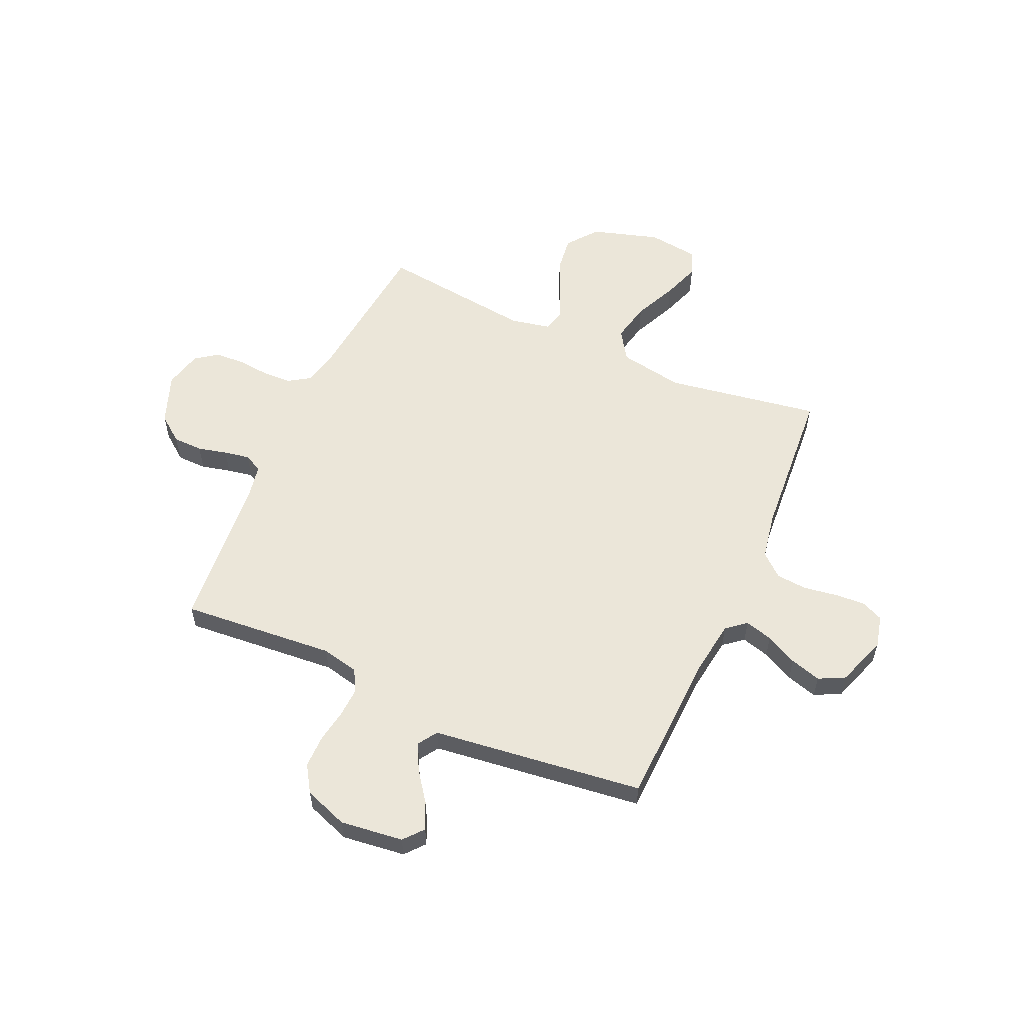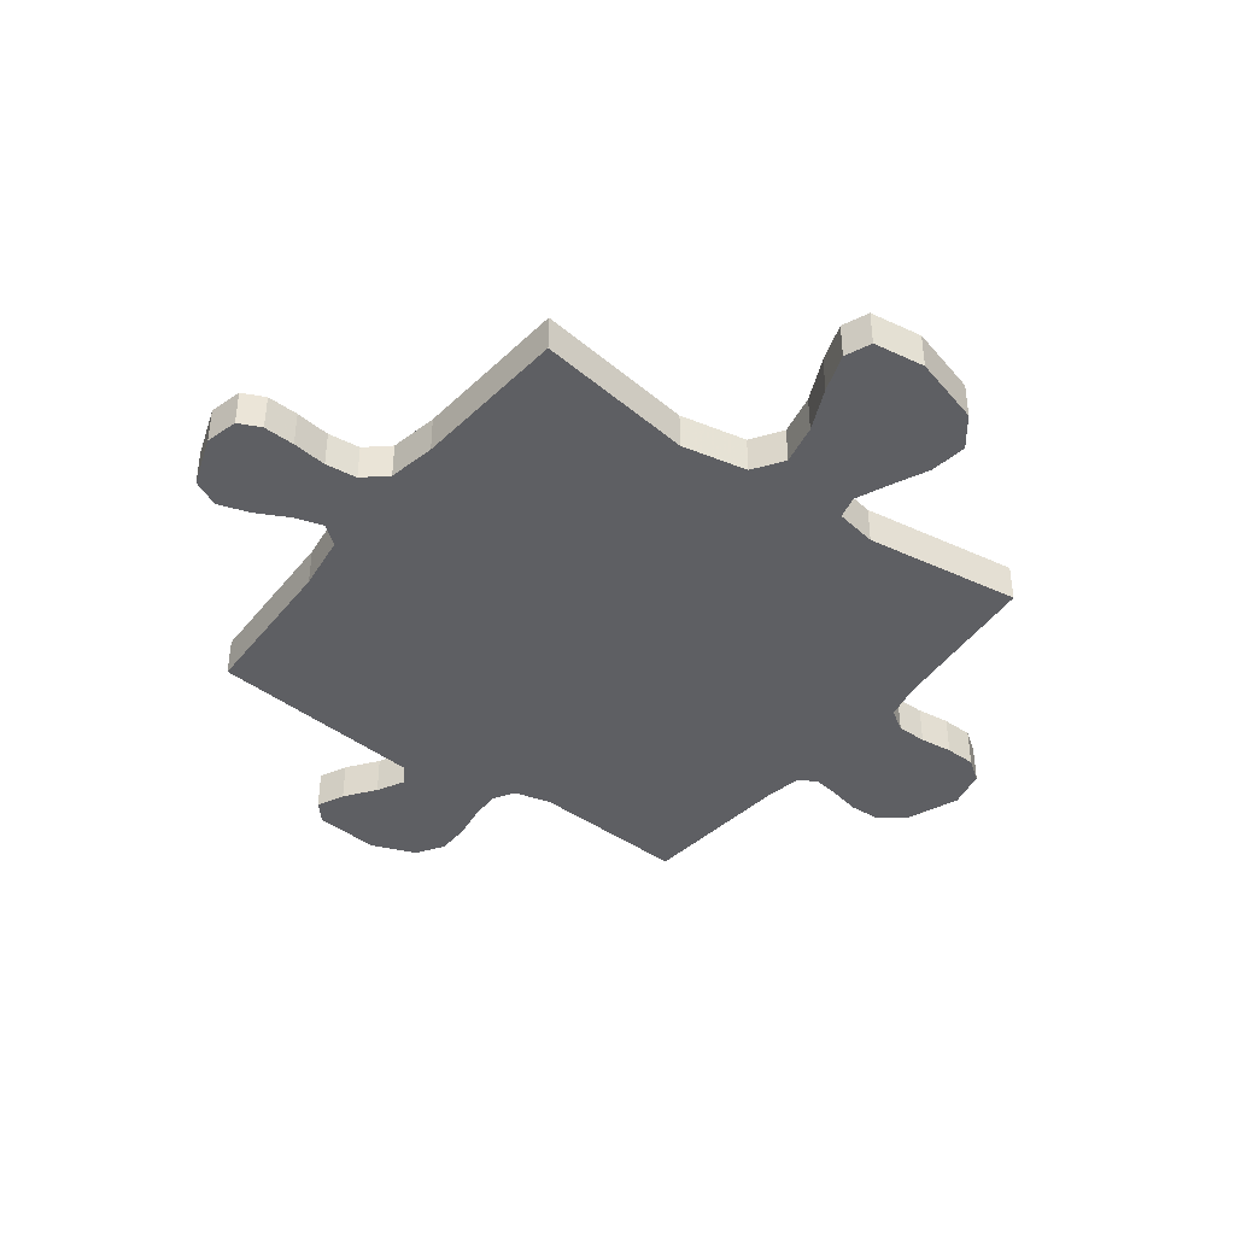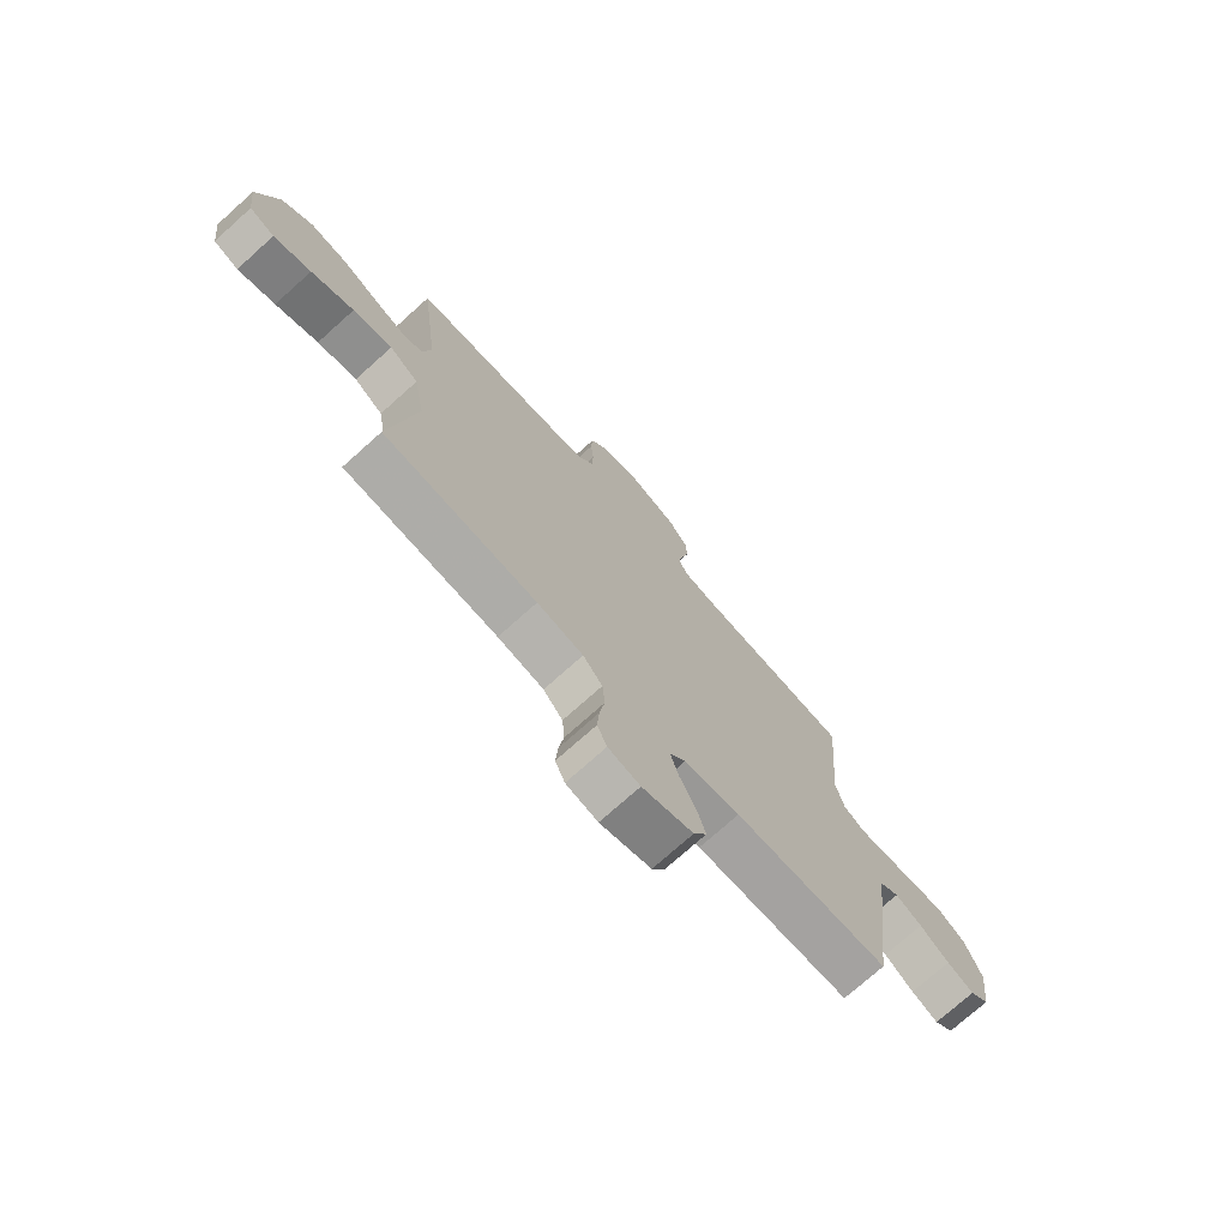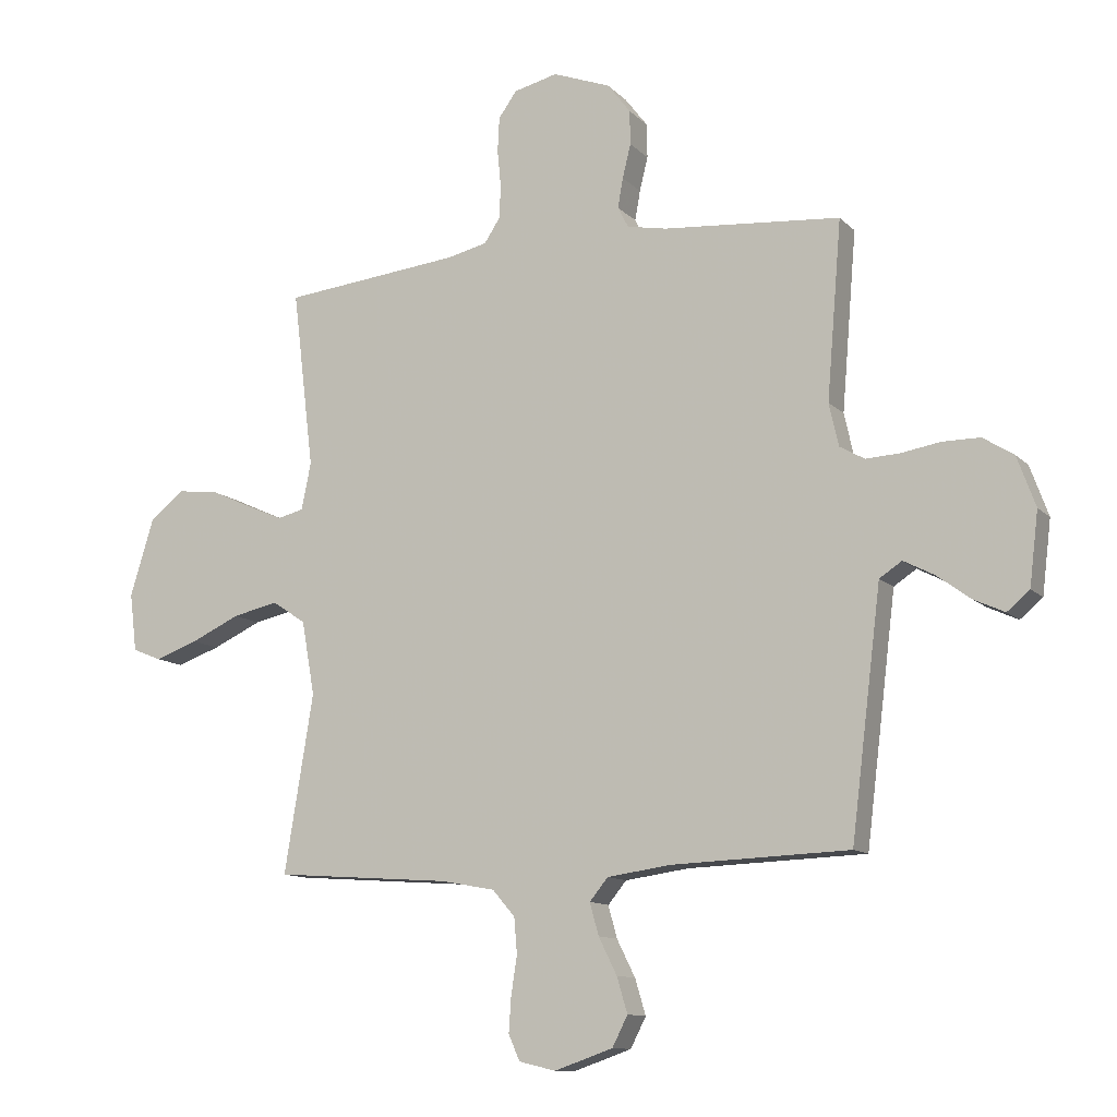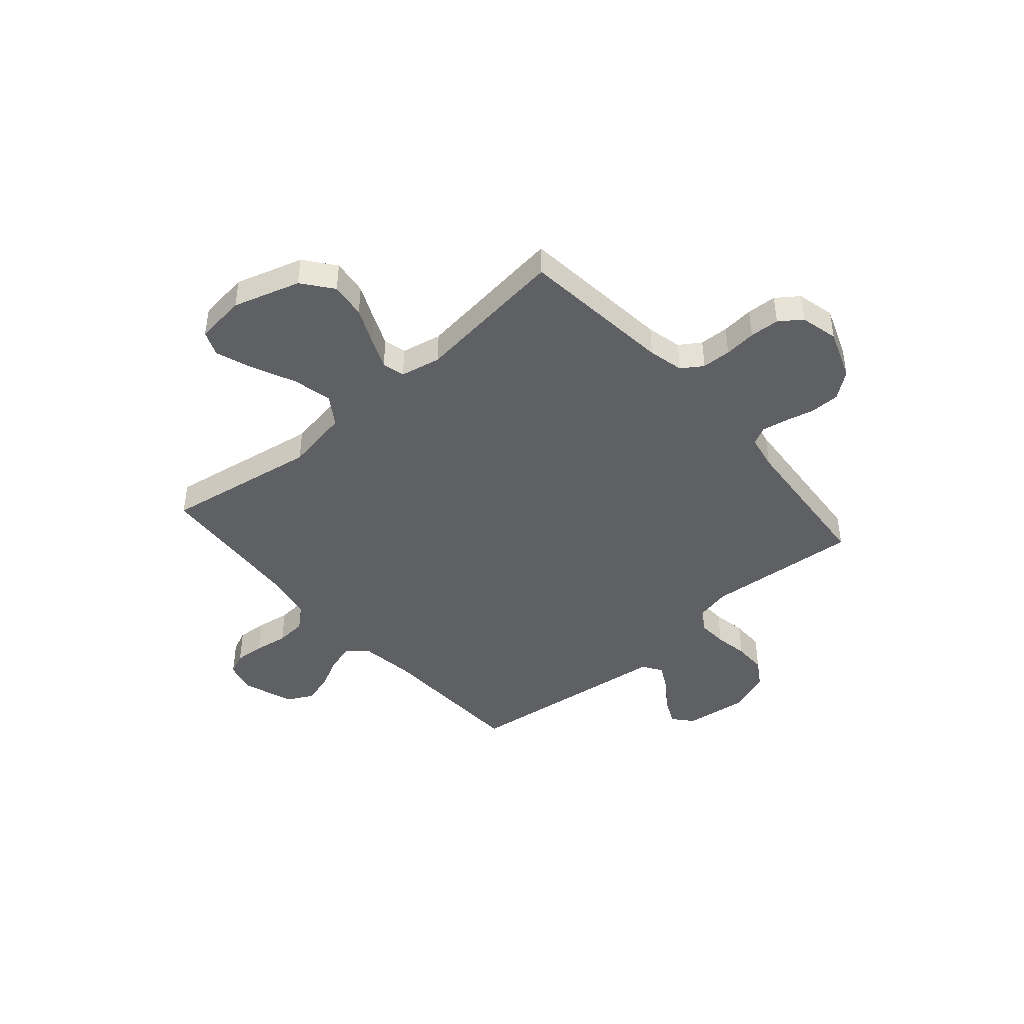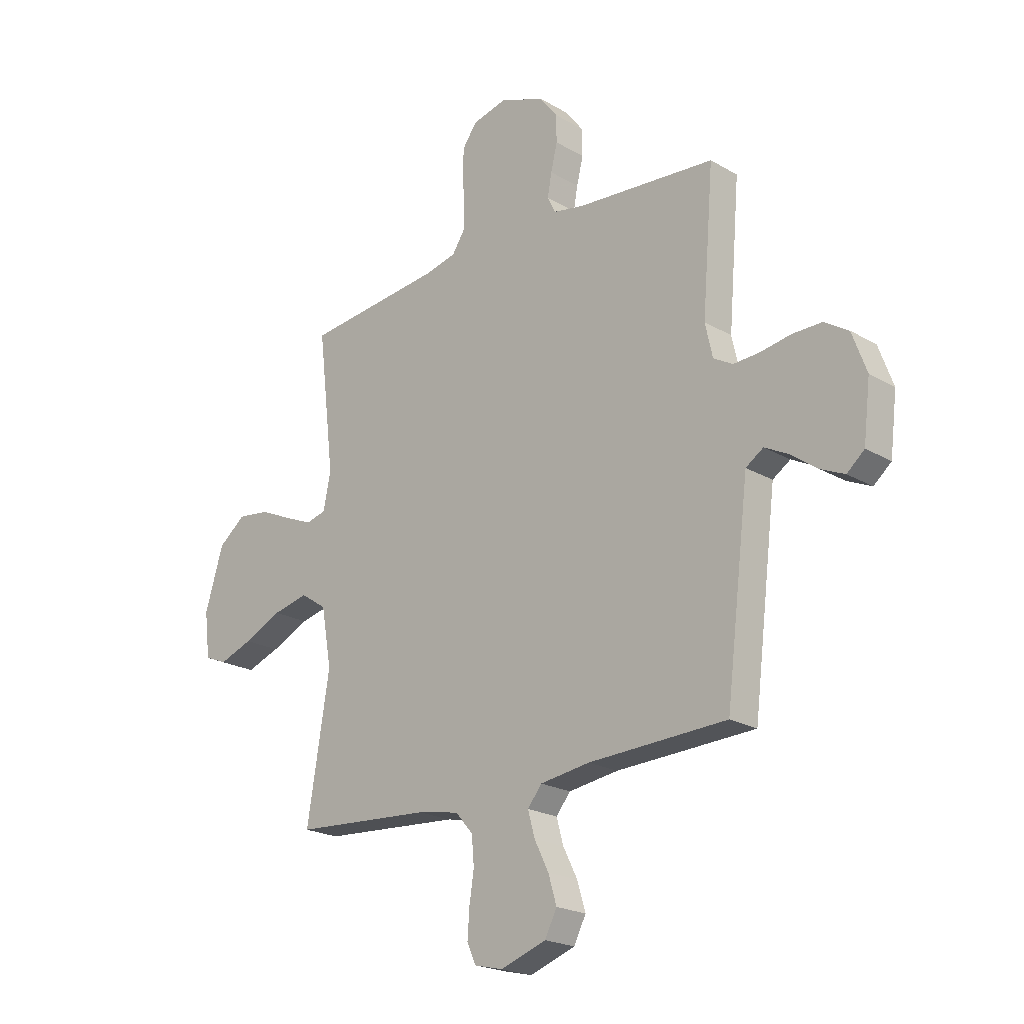
<metadata>
{"format":"obj","ext":"obj","renderer":"f3d","projection":"perspective","resolution":1024,"background":"white","views":[{"elev":57.0,"azim":114.1,"up":"+Y"},{"elev":-40.5,"azim":-126.7,"up":"+Y"},{"elev":-74.1,"azim":-48.1,"up":"+Z"},{"elev":-11.5,"azim":25.6,"up":"+Z"},{"elev":-43.7,"azim":-49.0,"up":"+Y"},{"elev":-21.5,"azim":44.2,"up":"+Z"}]}
</metadata>
<code>
v 0.5 0.07 -0.5
v 0.2 0.07 -0.511
v 0.092 0.07 -0.526
v 0.061 0.07 -0.564
v 0.076 0.07 -0.618
v 0.107 0.07 -0.68
v 0.125 0.07 -0.74
v 0.099 0.07 -0.791
v 0 0.07 -0.825
v -0.062 0.07 -0.81
v -0.081 0.07 -0.767
v -0.077 0.07 -0.708
v -0.067 0.07 -0.643
v -0.072 0.07 -0.583
v -0.11 0.07 -0.539
v -0.2 0.07 -0.522
v -0.5 0.07 -0.5
v -0.451 0.07 -0.2
v -0.473 0.07 -0.075
v -0.53 0.07 -0.037
v -0.607 0.07 -0.054
v -0.69 0.07 -0.092
v -0.763 0.07 -0.118
v -0.812 0.07 -0.098
v -0.824 0.07 0
v -0.784 0.07 0.131
v -0.725 0.07 0.177
v -0.655 0.07 0.168
v -0.585 0.07 0.136
v -0.524 0.07 0.11
v -0.48 0.07 0.121
v -0.464 0.07 0.2
v -0.5 0.07 0.5
v -0.2 0.07 0.531
v -0.131 0.07 0.547
v -0.104 0.07 0.588
v -0.102 0.07 0.645
v -0.108 0.07 0.707
v -0.105 0.07 0.765
v -0.074 0.07 0.808
v 0 0.07 0.826
v 0.098 0.07 0.789
v 0.137 0.07 0.738
v 0.138 0.07 0.68
v 0.124 0.07 0.623
v 0.115 0.07 0.573
v 0.133 0.07 0.538
v 0.2 0.07 0.525
v 0.5 0.07 0.5
v 0.475 0.07 0.2
v 0.491 0.07 0.128
v 0.533 0.07 0.104
v 0.591 0.07 0.107
v 0.656 0.07 0.118
v 0.72 0.07 0.118
v 0.772 0.07 0.085
v 0.803 0.07 0
v 0.788 0.07 -0.123
v 0.75 0.07 -0.155
v 0.698 0.07 -0.131
v 0.641 0.07 -0.089
v 0.589 0.07 -0.062
v 0.551 0.07 -0.087
v 0.537 0.07 -0.2
v 0.5 0 -0.5
v 0.2 0 -0.511
v 0.092 0 -0.526
v 0.061 0 -0.564
v 0.076 0 -0.618
v 0.107 0 -0.68
v 0.125 0 -0.74
v 0.099 0 -0.791
v 0 0 -0.825
v -0.062 0 -0.81
v -0.081 0 -0.767
v -0.077 0 -0.708
v -0.067 0 -0.643
v -0.072 0 -0.583
v -0.11 0 -0.539
v -0.2 0 -0.522
v -0.5 0 -0.5
v -0.451 0 -0.2
v -0.473 0 -0.075
v -0.53 0 -0.037
v -0.607 0 -0.054
v -0.69 0 -0.092
v -0.763 0 -0.118
v -0.812 0 -0.098
v -0.824 0 0
v -0.784 0 0.131
v -0.725 0 0.177
v -0.655 0 0.168
v -0.585 0 0.136
v -0.524 0 0.11
v -0.48 0 0.121
v -0.464 0 0.2
v -0.5 0 0.5
v -0.2 0 0.531
v -0.131 0 0.547
v -0.104 0 0.588
v -0.102 0 0.645
v -0.108 0 0.707
v -0.105 0 0.765
v -0.074 0 0.808
v 0 0 0.826
v 0.098 0 0.789
v 0.137 0 0.738
v 0.138 0 0.68
v 0.124 0 0.623
v 0.115 0 0.573
v 0.133 0 0.538
v 0.2 0 0.525
v 0.5 0 0.5
v 0.475 0 0.2
v 0.491 0 0.128
v 0.533 0 0.104
v 0.591 0 0.107
v 0.656 0 0.118
v 0.72 0 0.118
v 0.772 0 0.085
v 0.803 0 0
v 0.788 0 -0.123
v 0.75 0 -0.155
v 0.698 0 -0.131
v 0.641 0 -0.089
v 0.589 0 -0.062
v 0.551 0 -0.087
v 0.537 0 -0.2
f 58 59 60 61
f 58 61 62
f 57 58 62
f 56 57 62
f 53 54 55 56
f 52 53 56 62
f 51 52 62 63
f 48 49 50
f 47 48 50 51
f 42 43 44 45
f 42 45 46
f 41 42 46
f 40 41 46
f 37 38 39 40
f 36 37 40 46
f 35 36 46 47
f 32 33 34
f 31 32 34 35
f 26 27 28 29
f 26 29 30
f 25 26 30
f 24 25 30 31
f 21 22 23 24
f 20 21 24 31
f 16 17 18
f 15 16 18 19
f 14 15 19
f 10 11 12 13
f 8 9 10 13
f 8 13 14
f 5 6 7 8
f 4 5 8 14
f 3 4 14 19
f 64 1 2
f 64 2 3 19
f 47 51 63 64
f 31 35 47 64
f 19 20 31 64
f 125 124 123 122
f 126 125 122
f 126 122 121
f 126 121 120
f 120 119 118 117
f 126 120 117 116
f 127 126 116 115
f 114 113 112
f 115 114 112 111
f 109 108 107 106
f 110 109 106
f 110 106 105
f 110 105 104
f 104 103 102 101
f 110 104 101 100
f 111 110 100 99
f 98 97 96
f 99 98 96 95
f 93 92 91 90
f 94 93 90
f 94 90 89
f 95 94 89 88
f 88 87 86 85
f 95 88 85 84
f 82 81 80
f 83 82 80 79
f 83 79 78
f 77 76 75 74
f 77 74 73 72
f 78 77 72
f 72 71 70 69
f 78 72 69 68
f 83 78 68 67
f 66 65 128
f 83 67 66 128
f 128 127 115 111
f 128 111 99 95
f 128 95 84 83
f 1 65 66 2
f 2 66 67 3
f 3 67 68 4
f 4 68 69 5
f 5 69 70 6
f 6 70 71 7
f 7 71 72 8
f 8 72 73 9
f 9 73 74 10
f 10 74 75 11
f 11 75 76 12
f 12 76 77 13
f 13 77 78 14
f 14 78 79 15
f 15 79 80 16
f 16 80 81 17
f 17 81 82 18
f 18 82 83 19
f 19 83 84 20
f 20 84 85 21
f 21 85 86 22
f 22 86 87 23
f 23 87 88 24
f 24 88 89 25
f 25 89 90 26
f 26 90 91 27
f 27 91 92 28
f 28 92 93 29
f 29 93 94 30
f 30 94 95 31
f 31 95 96 32
f 32 96 97 33
f 33 97 98 34
f 34 98 99 35
f 35 99 100 36
f 36 100 101 37
f 37 101 102 38
f 38 102 103 39
f 39 103 104 40
f 40 104 105 41
f 41 105 106 42
f 42 106 107 43
f 43 107 108 44
f 44 108 109 45
f 45 109 110 46
f 46 110 111 47
f 47 111 112 48
f 48 112 113 49
f 49 113 114 50
f 50 114 115 51
f 51 115 116 52
f 52 116 117 53
f 53 117 118 54
f 54 118 119 55
f 55 119 120 56
f 56 120 121 57
f 57 121 122 58
f 58 122 123 59
f 59 123 124 60
f 60 124 125 61
f 61 125 126 62
f 62 126 127 63
f 63 127 128 64
f 64 128 65 1

</code>
